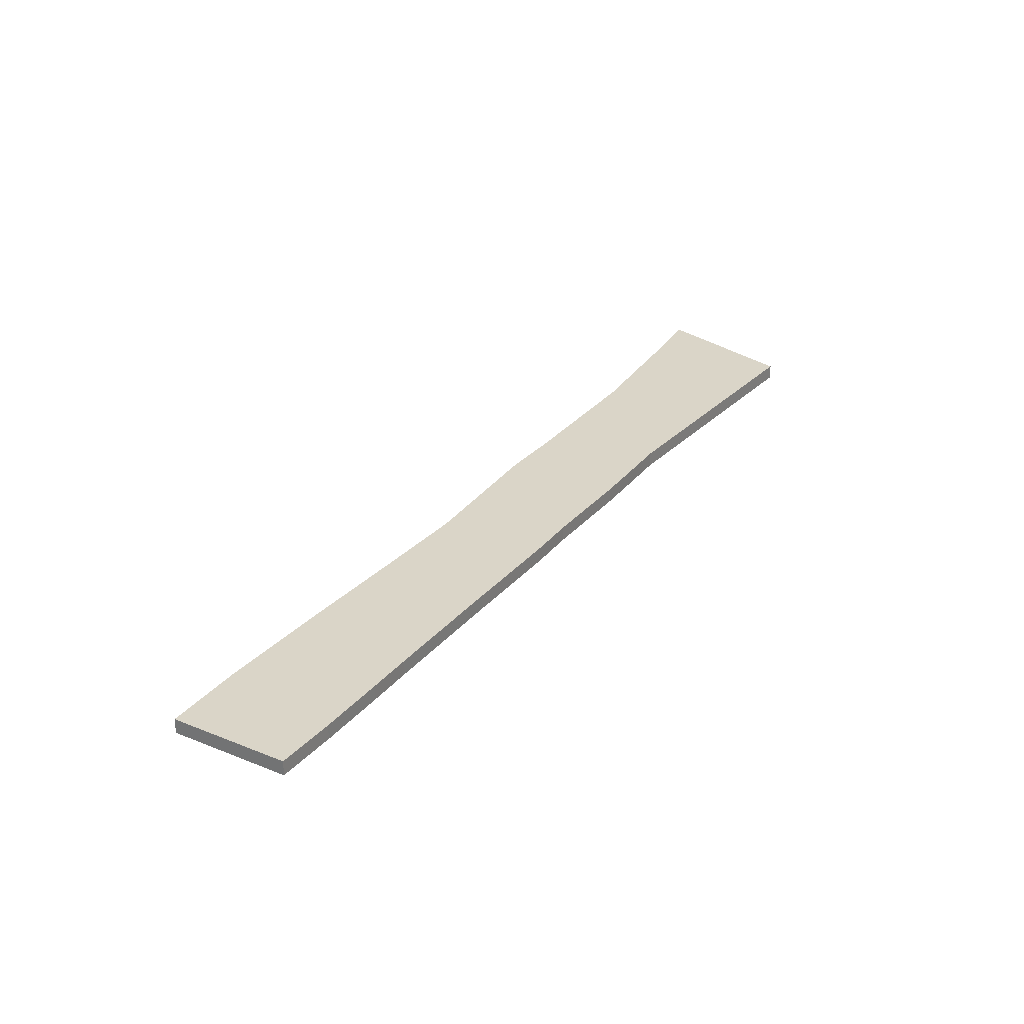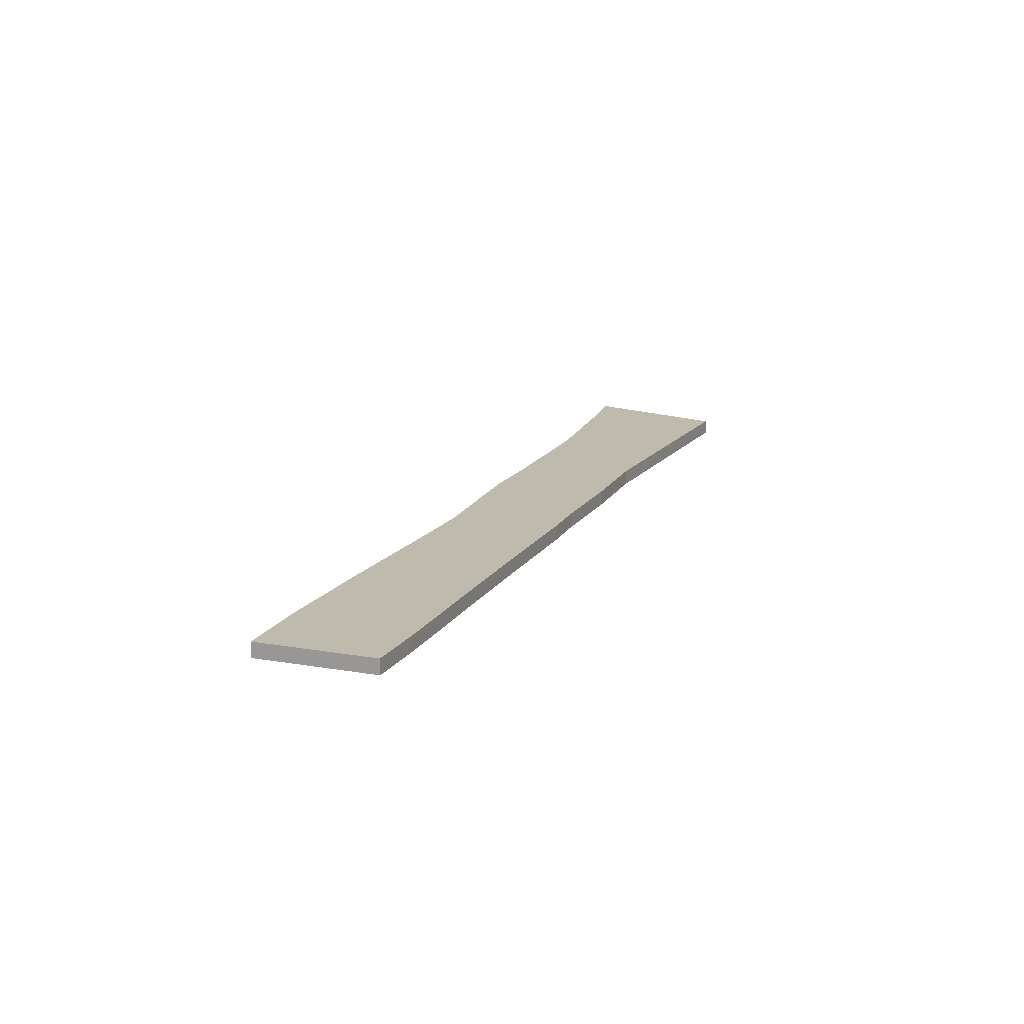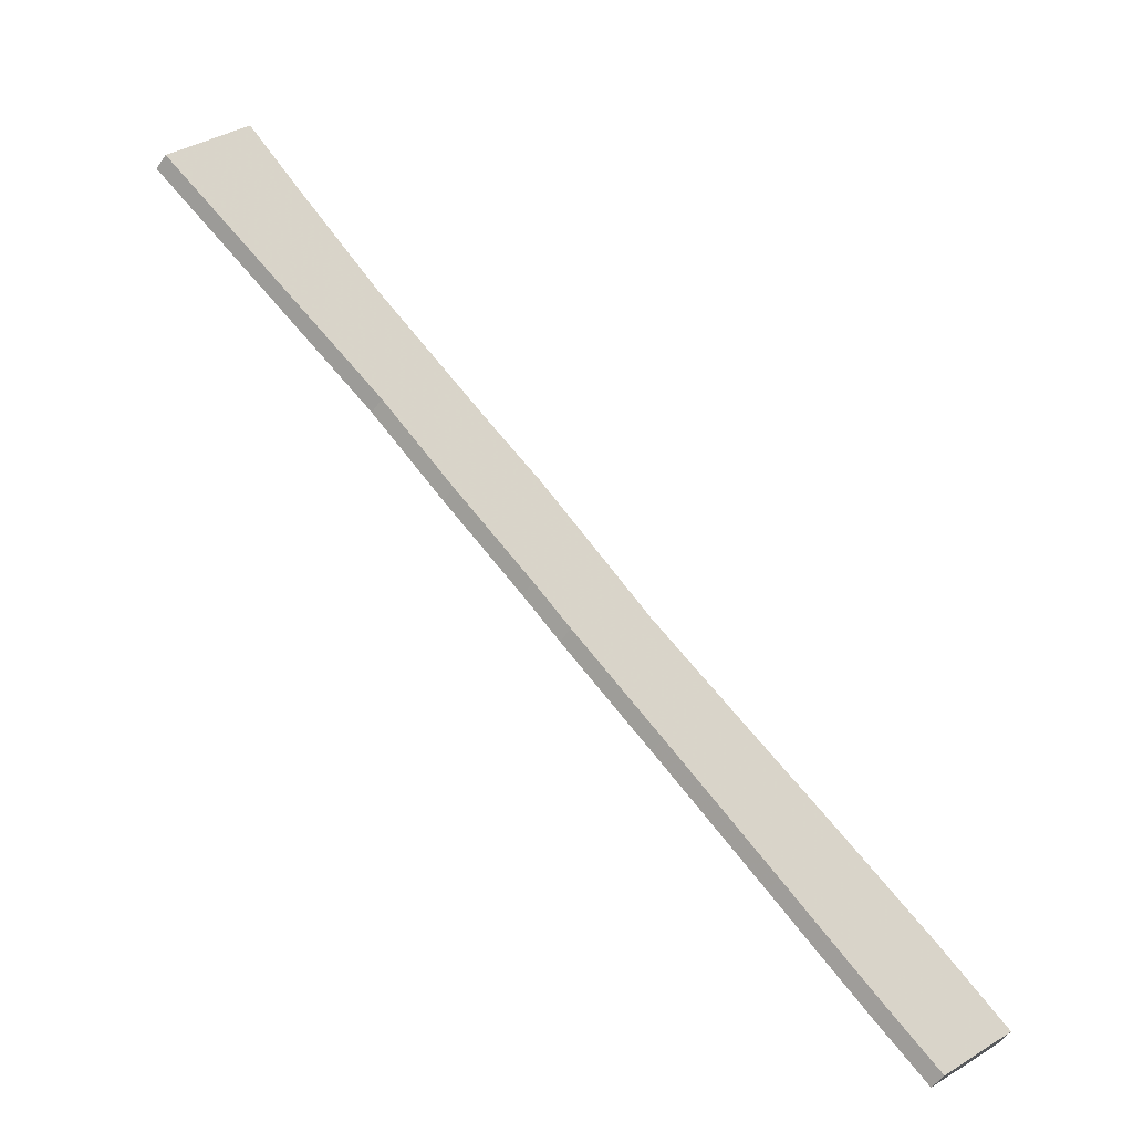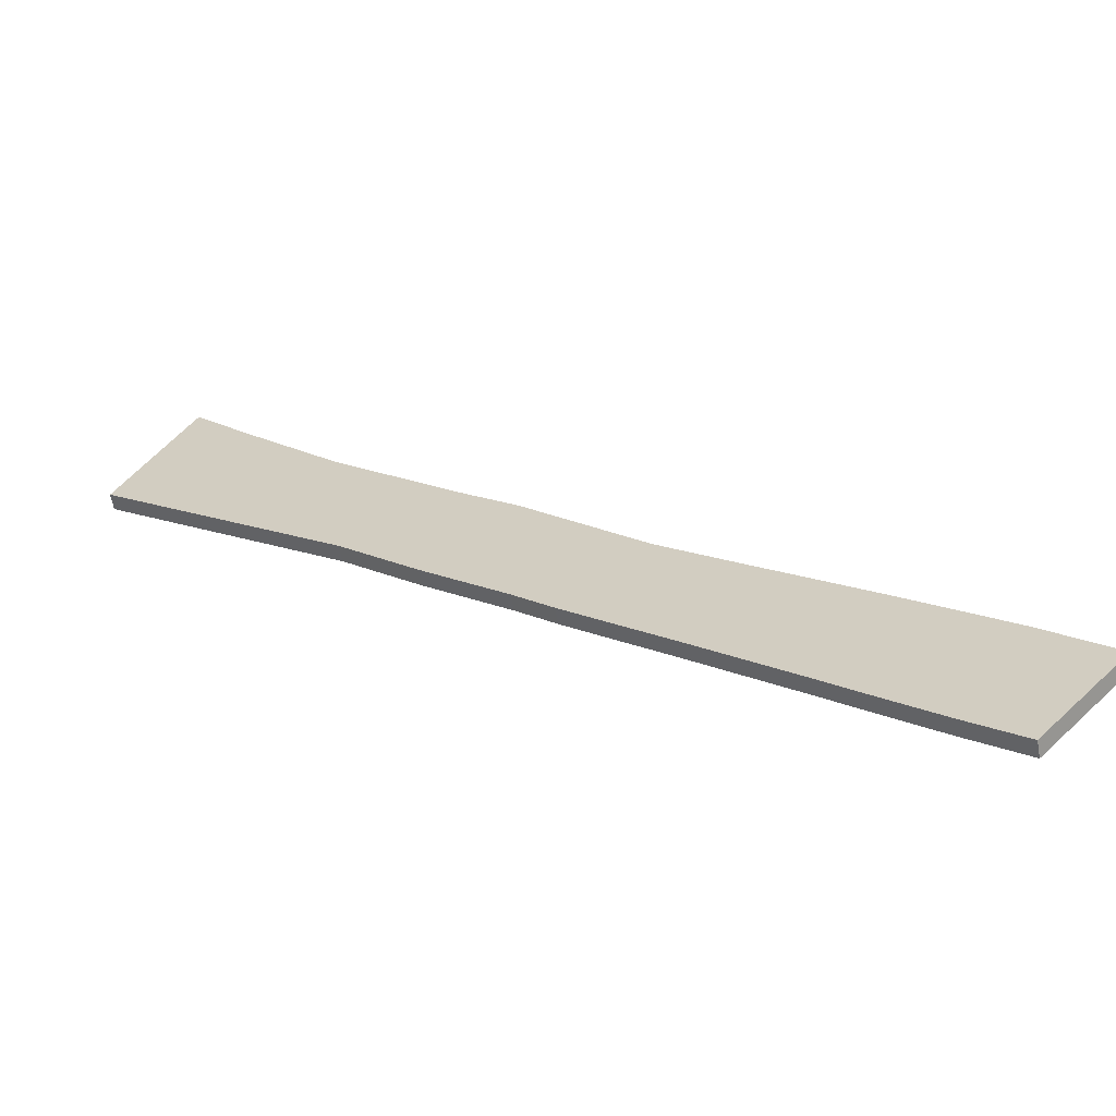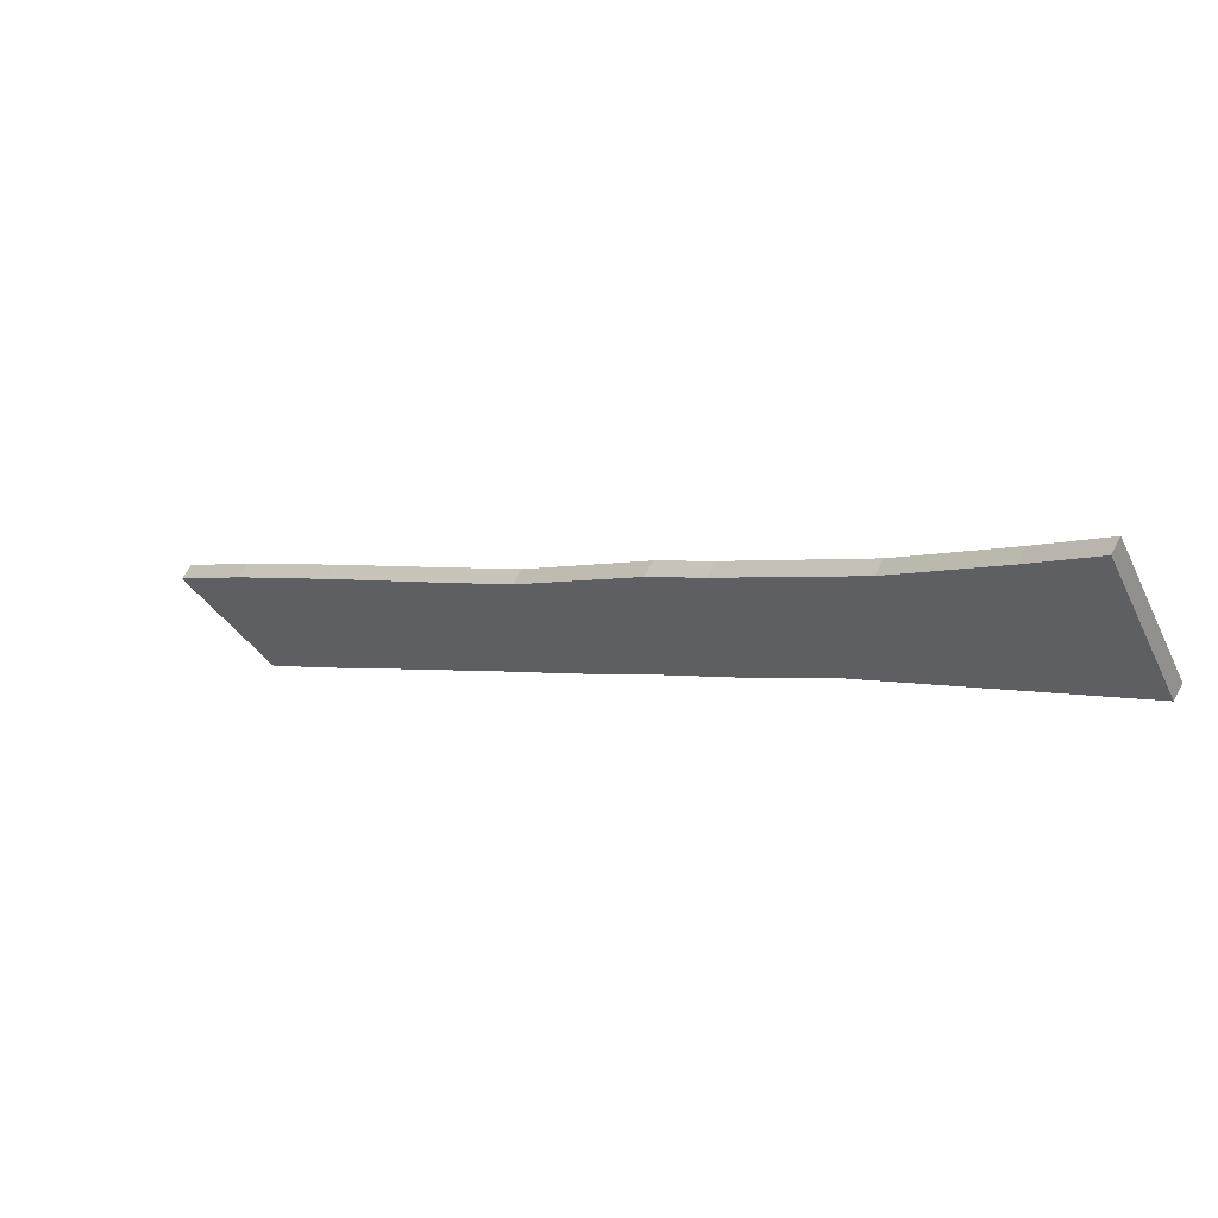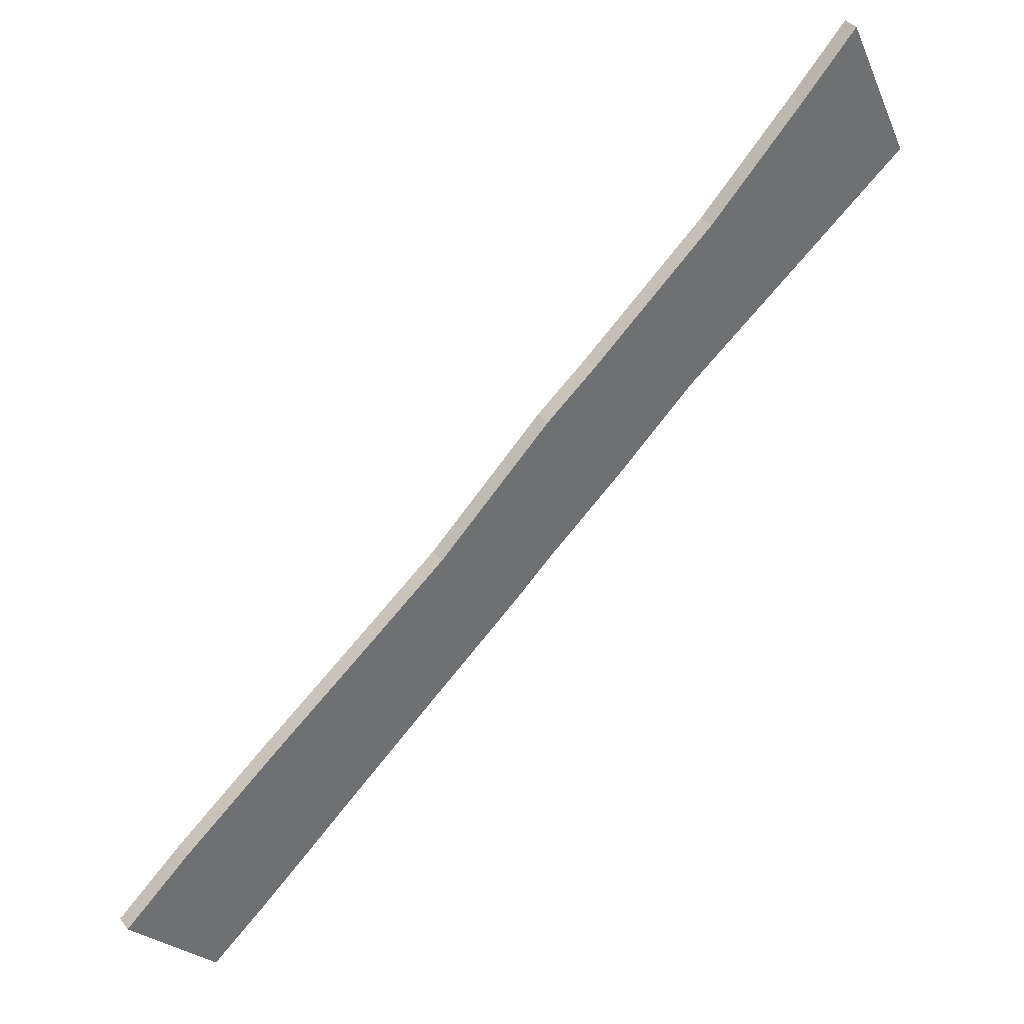
<metadata>
{"format":"obj","ext":"obj","renderer":"f3d","projection":"perspective","resolution":1024,"background":"white","views":[{"elev":29.1,"azim":162.4,"up":"+Y"},{"elev":15.4,"azim":151.7,"up":"+Y"},{"elev":-55.5,"azim":-35.5,"up":"+Z"},{"elev":-61.4,"azim":10.4,"up":"+Z"},{"elev":62.0,"azim":-152.6,"up":"+Z"},{"elev":37.9,"azim":146.8,"up":"+Z"}]}
</metadata>
<code>
v 0.05898 -0.2203 -2.023
v 0.2116 -0.2203 -1.704
v 0.3362 -0.2203 -1.835
v 0.5452 -0.2203 -2.045
v 0.5785 -0.2203 -2.422
v 0.7452 -0.2203 -2.574
v 0.822 -0.2203 -2.285
v 0.9241 -0.2203 -2.726
v 0.9352 -0.2203 -2.377
v 1.007 -0.2203 -2.802
v 1.135 -0.2203 -2.912
v 1.19 -0.2203 -2.62
v 1.206 -0.2203 -2.972
v 1.365 -0.2203 -2.76
v 1.448 -0.2203 -3.182
v 1.532 -0.2203 -3.256
v 1.594 -0.2203 -2.94
v 1.66 -0.2203 -3.367
v 1.775 -0.2203 -3.463
v 1.812 -0.2203 -3.118
v 1.96 -0.2203 -3.248
v 0.3362 -0.255 -1.835
v 0.2116 -0.255 -1.704
v 0.05898 -0.255 -2.023
v 0.5452 -0.255 -2.045
v 0.5785 -0.255 -2.422
v 0.7452 -0.255 -2.574
v 0.822 -0.255 -2.285
v 0.9241 -0.255 -2.726
v 0.9352 -0.255 -2.377
v 1.007 -0.255 -2.802
v 1.135 -0.255 -2.912
v 1.19 -0.255 -2.62
v 1.206 -0.255 -2.972
v 1.365 -0.255 -2.76
v 1.448 -0.255 -3.182
v 1.532 -0.255 -3.256
v 1.594 -0.255 -2.94
v 1.66 -0.255 -3.367
v 1.775 -0.255 -3.463
v 1.812 -0.255 -3.118
v 1.96 -0.255 -3.248
v 1.007 -0.255 -2.802
v 0.9241 -0.255 -2.726
v 0.9241 -0.2203 -2.726
v 1.007 -0.2203 -2.802
v 1.135 -0.255 -2.912
v 1.007 -0.255 -2.802
v 1.007 -0.2203 -2.802
v 1.135 -0.2203 -2.912
v 1.206 -0.255 -2.972
v 1.135 -0.255 -2.912
v 1.135 -0.2203 -2.912
v 1.206 -0.2203 -2.972
v 1.448 -0.255 -3.182
v 1.206 -0.255 -2.972
v 1.206 -0.2203 -2.972
v 1.448 -0.2203 -3.182
v 1.532 -0.255 -3.256
v 1.448 -0.255 -3.182
v 1.448 -0.2203 -3.182
v 1.532 -0.2203 -3.256
v 1.66 -0.255 -3.367
v 1.532 -0.255 -3.256
v 1.532 -0.2203 -3.256
v 1.66 -0.2203 -3.367
v 1.775 -0.255 -3.463
v 1.66 -0.255 -3.367
v 1.66 -0.2203 -3.367
v 1.775 -0.2203 -3.463
v 1.96 -0.255 -3.248
v 1.775 -0.255 -3.463
v 1.775 -0.2203 -3.463
v 1.96 -0.2203 -3.248
v 1.812 -0.255 -3.118
v 1.96 -0.255 -3.248
v 1.96 -0.2203 -3.248
v 1.812 -0.2203 -3.118
v 1.594 -0.255 -2.94
v 1.812 -0.255 -3.118
v 1.812 -0.2203 -3.118
v 1.594 -0.2203 -2.94
v 1.365 -0.255 -2.76
v 1.594 -0.255 -2.94
v 1.594 -0.2203 -2.94
v 1.365 -0.2203 -2.76
v 0.2116 -0.255 -1.704
v 0.3362 -0.255 -1.835
v 0.3362 -0.2203 -1.835
v 0.2116 -0.2203 -1.704
v 0.05898 -0.255 -2.023
v 0.2116 -0.255 -1.704
v 0.2116 -0.2203 -1.704
v 0.05898 -0.2203 -2.023
v 0.1049 -0.255 -2.058
v 0.05898 -0.255 -2.023
v 0.05898 -0.2203 -2.023
v 0.1049 -0.2203 -2.058
v 0.2834 -0.255 -2.195
v 0.1049 -0.255 -2.058
v 0.1049 -0.2203 -2.058
v 0.2834 -0.2203 -2.195
v 0.4618 -0.255 -2.333
v 0.2834 -0.255 -2.195
v 0.2834 -0.2203 -2.195
v 0.4618 -0.2203 -2.333
v 0.9241 -0.255 -2.726
v 0.7452 -0.255 -2.574
v 0.7452 -0.2203 -2.574
v 0.9241 -0.2203 -2.726
f 1 2 3
f 1 3 4
f 5 1 4
f 6 5 4
f 6 4 7
f 8 6 7
f 8 7 9
f 10 8 9
f 11 10 9
f 11 9 12
f 13 11 12
f 13 12 14
f 15 13 14
f 16 15 14
f 16 14 17
f 18 16 17
f 19 18 17
f 19 17 20
f 21 19 20
f 22 23 24
f 25 22 24
f 25 24 26
f 25 26 27
f 28 25 27
f 28 27 29
f 30 28 29
f 30 29 31
f 30 31 32
f 33 30 32
f 33 32 34
f 35 33 34
f 35 34 36
f 35 36 37
f 38 35 37
f 38 37 39
f 38 39 40
f 41 38 40
f 42 41 40
f 43 44 45
f 43 45 46
f 47 48 49
f 47 49 50
f 51 52 53
f 51 53 54
f 55 56 57
f 55 57 58
f 59 60 61
f 59 61 62
f 63 64 65
f 63 65 66
f 67 68 69
f 67 69 70
f 71 72 73
f 71 73 74
f 75 76 77
f 75 77 78
f 79 80 81
f 79 81 82
f 83 84 85
f 83 85 86
f 33 35 14
f 33 14 12
f 30 33 12
f 30 12 9
f 28 30 9
f 28 9 7
f 25 28 7
f 25 7 4
f 22 25 4
f 22 4 3
f 87 88 89
f 87 89 90
f 91 92 93
f 91 93 94
f 95 96 97
f 95 97 98
f 99 100 101
f 99 101 102
f 103 104 105
f 103 105 106
f 26 103 106
f 26 106 5
f 27 26 5
f 27 5 6
f 107 108 109
f 107 109 110

</code>
